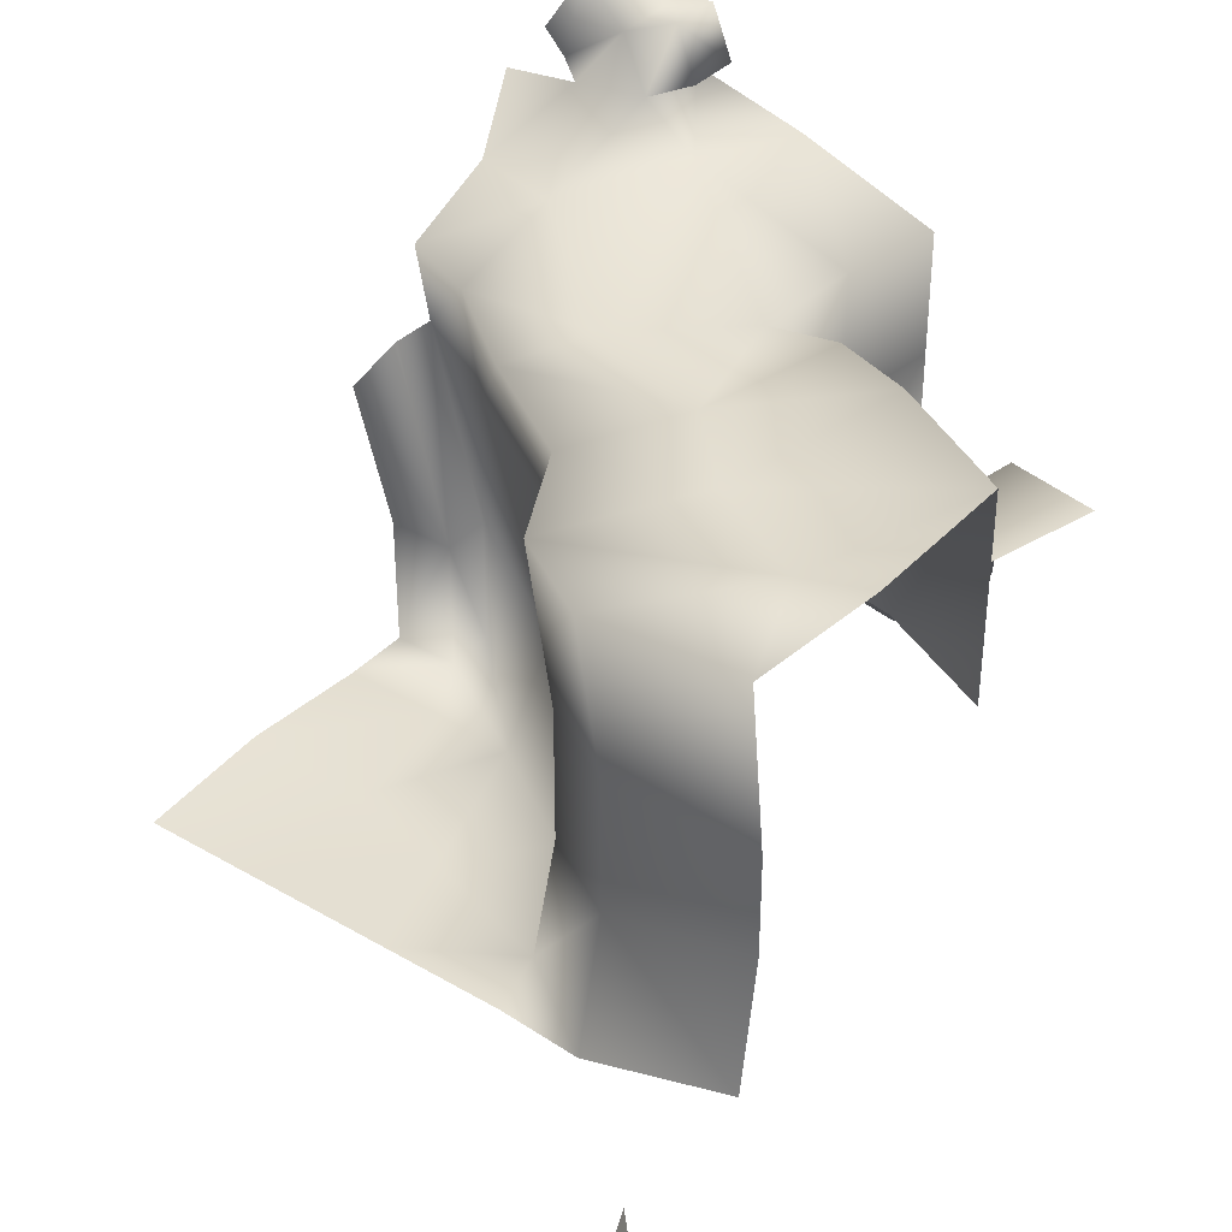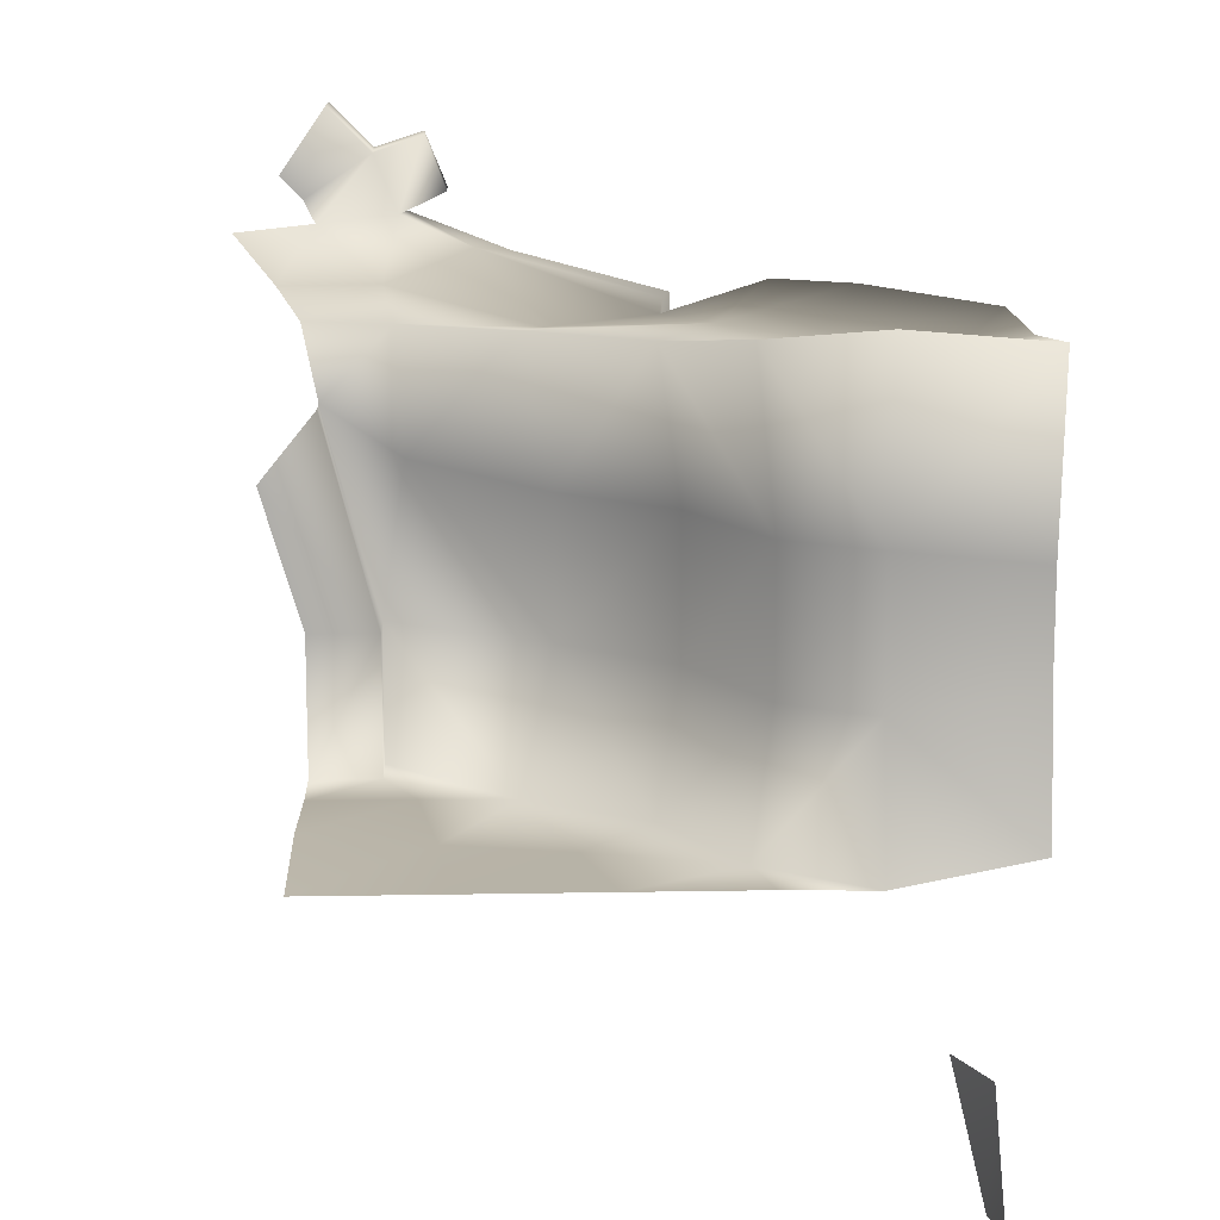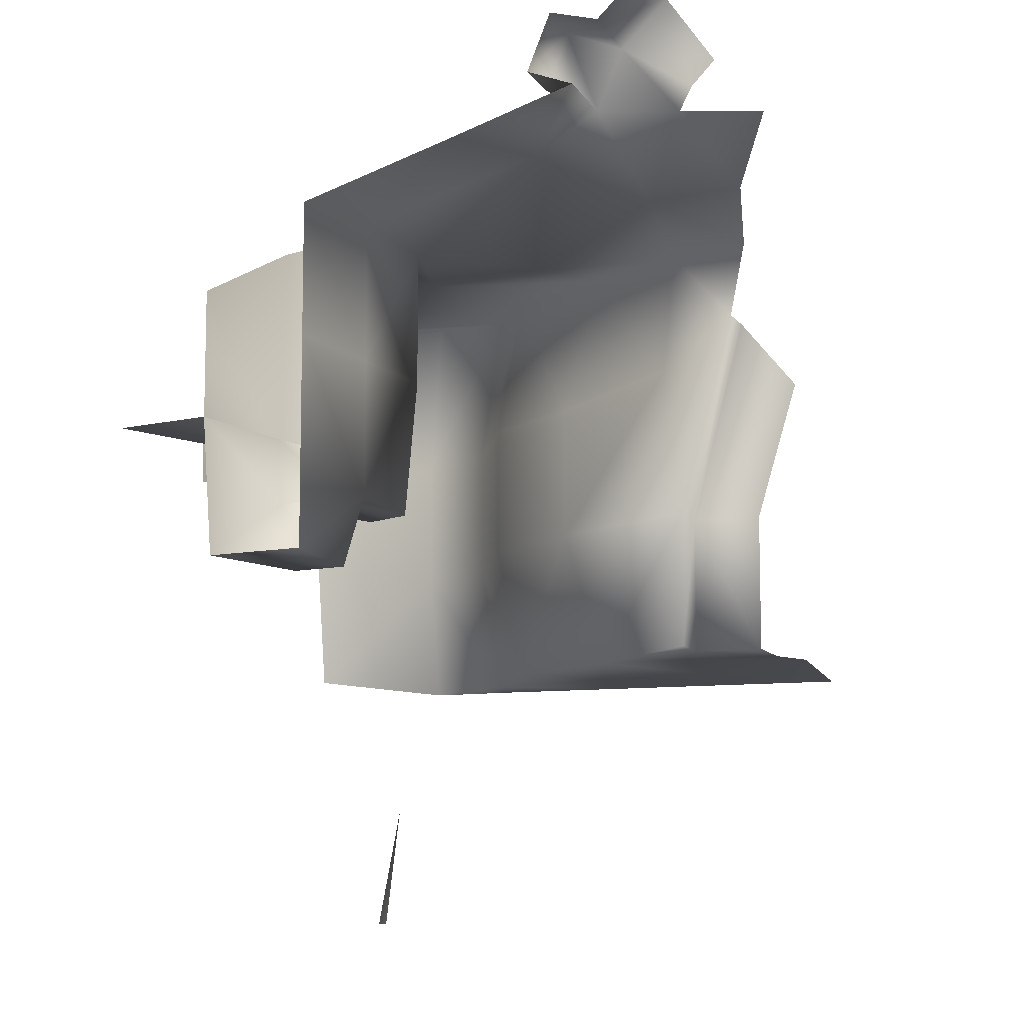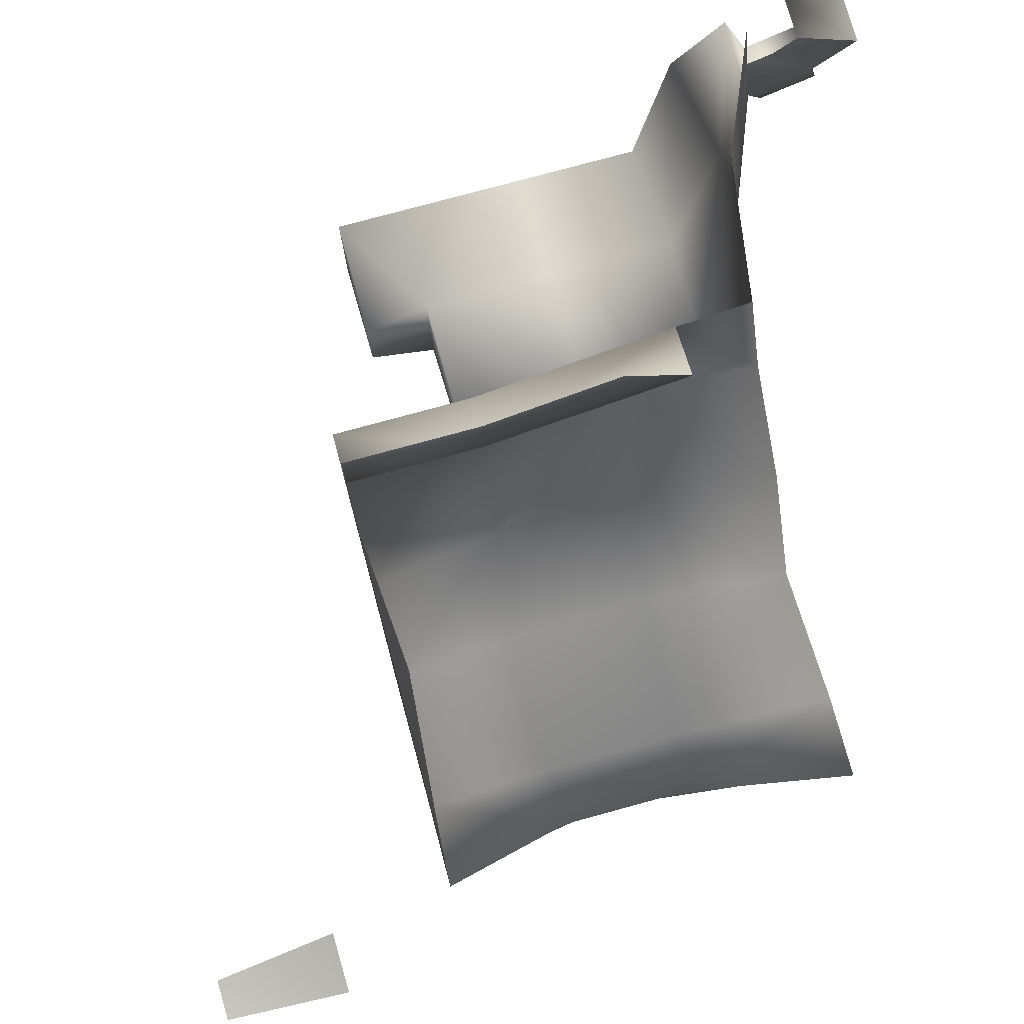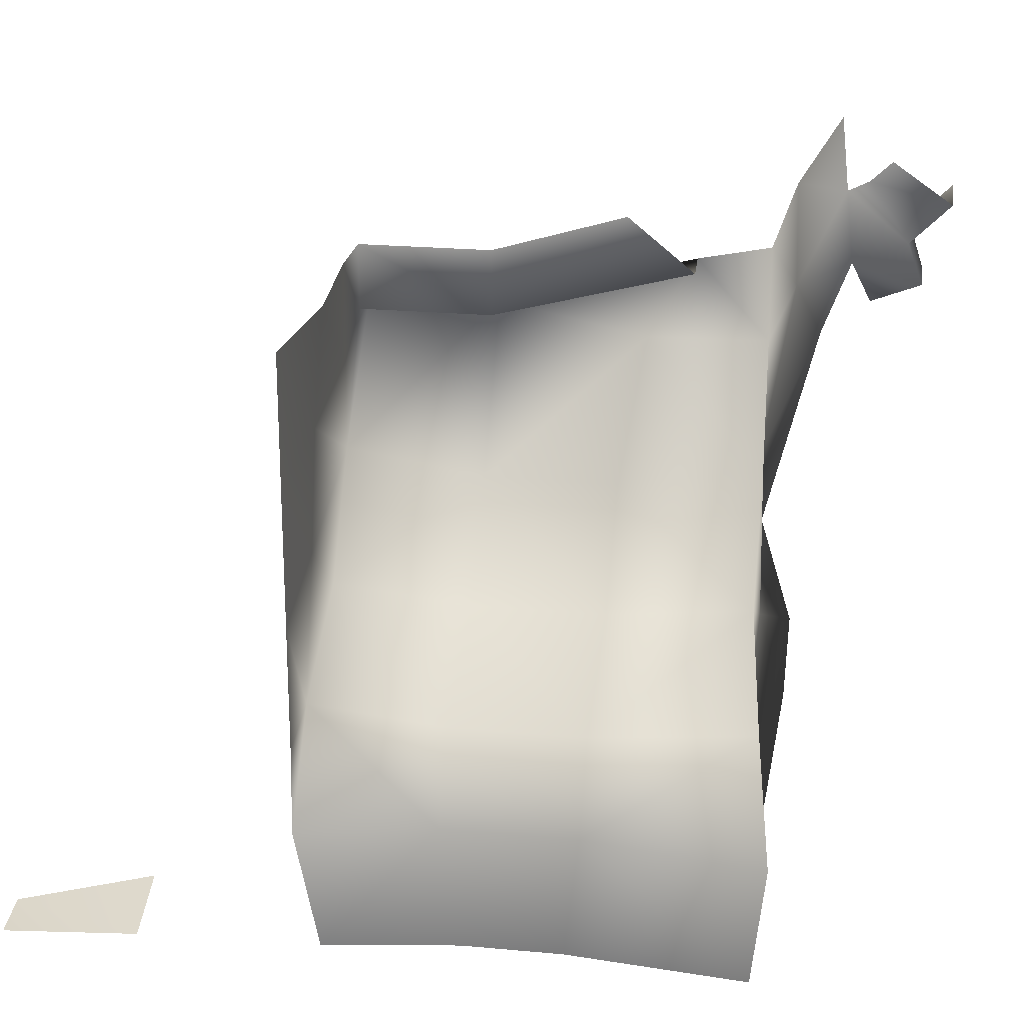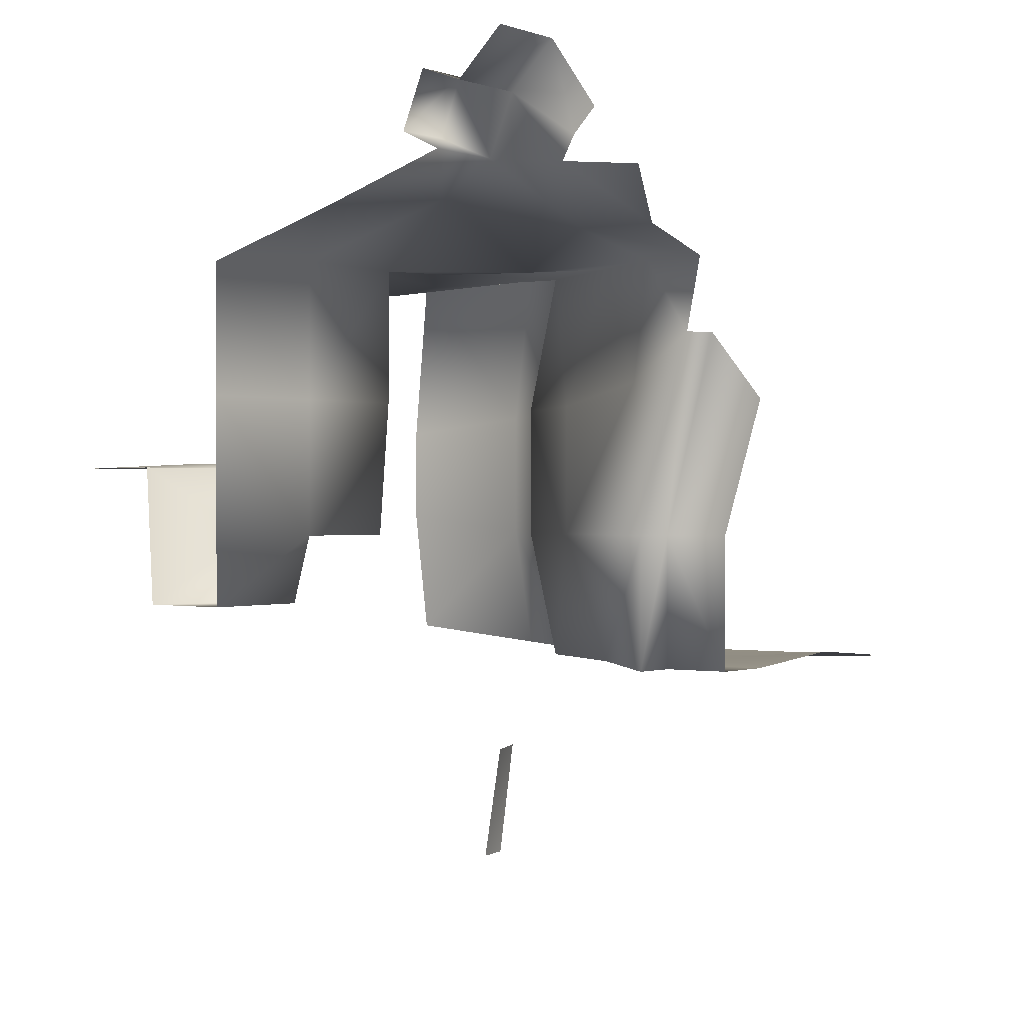
<metadata>
{"format":"obj","ext":"obj","renderer":"f3d","projection":"perspective","resolution":1024,"background":"white","views":[{"elev":36.9,"azim":126.8,"up":"+Y"},{"elev":12.6,"azim":87.6,"up":"+Y"},{"elev":-9.8,"azim":-70.7,"up":"+Y"},{"elev":75.1,"azim":74.6,"up":"+Z"},{"elev":22.4,"azim":99.1,"up":"+Z"},{"elev":0.1,"azim":-54.3,"up":"+Y"}]}
</metadata>
<code>
o hurricos.029_hurricos.114_tex_72.028
v 0.6836 0.5191 -3.846
v 0.5239 0.5191 -3.578
v 0.6744 0.5191 -3.65
v 0.6744 0.5191 -3.43
v 0.5239 0.5191 -3.43
v 0.4151 1.255 -3.46
v 0.4151 0.8154 -3.578
v 0.4661 1.153 -3.629
v 0.4985 1.422 -3.613
v 0.5239 0.8154 -3.578
v 0.5239 1.26 -3.462
v 0.4151 0.5191 -3.578
v 0.5239 1.112 -3.342
v 0.5239 0.8154 -3.43
v 1.103 1.112 -4.298
v 0.8456 1.431 -4.101
v 0.8086 1.112 -4.15
v 0.6258 1.112 -3.918
v 0.6836 1.431 -3.846
v 0.8086 0.8154 -4.15
v 0.8456 0.5191 -4.101
v 1.103 0.8154 -4.298
v 0.6258 0.8154 -3.918
v 0.9729 0.5191 -3.694
v 1.267 0.5191 -3.43
v 1.267 0.5191 -3.712
v 0.9706 0.5423 -3.43
v 1.031 0.5191 -3.951
v 1.267 0.5191 -4.015
v 0.7484 1.422 -4.393
v 1.121 1.468 -4.256
v 0.5818 1.431 -4.228
v 1.209 1.112 -4.481
v 1.209 0.8154 -4.481
v 1.121 0.5191 -4.256
v 1.278 0.5191 -4.481
v 1.267 0.5191 -4.291
v 1.216 0.5562 -4.784
v 1.17 0.8524 -4.784
v 1.216 1.473 -4.784
v 1.17 1.075 -4.784
v 0.8896 1.422 -4.64
v 1.278 1.505 -4.481
v -0.2375 0.6672 -4.409
v 0.02864 0.8154 -4.372
v -0.2283 0.9635 -4.434
v 0.03558 0.9635 -4.386
v 0.3735 0.982 -4.527
v 0.5008 1.45 -4.798
v 0.5008 0.9727 -4.798
v 0.2416 1.112 -4.14
v 0.3179 1.487 -4.356
v 0.3133 0.9635 -4.316
v -0.1797 0.9635 -4.654
v 0.09576 0.9774 -4.592
v 0.0217 0.6672 -4.332
v 0.3041 0.8154 -4.277
v -0.001448 0.6672 -4.21
v -0.2699 0.6672 -4.194
v -0.00839 0.8154 -4.161
v -0.2699 1.112 -4.194
v 0.2485 0.8154 -4.17
v -0.2699 1.394 -4.194
v -0.00839 1.112 -4.161
v 0.2416 1.408 -4.14
v 0.8595 1.44 -4.791
v 0.3735 1.482 -4.527
v -0.04542 1.514 -3.768
v -0.00839 1.412 -4.161
v 0.4499 1.408 -3.902
v -0.3162 1.482 -3.846
v 0.1883 1.463 -3.58
v 0.4151 1.417 -3.428
v -0.2769 1.579 -3.606
v -0.09865 1.579 -3.608
v -0.09634 1.561 -3.432
v 0.1189 1.454 -3.36
v -0.09634 1.709 -3.555
v -0.09402 1.612 -3.407
v -0.09634 1.806 -3.458
v -0.09402 1.662 -3.358
v -0.2769 1.709 -3.553
v -0.2745 1.806 -3.455
v -0.1264 1.746 -3.664
v -0.2514 1.746 -3.661
v -0.2514 1.625 -3.71
v -0.1264 1.625 -3.71
v 1.325 -0.07336 -4.666
v 1.436 0.2229 -4.654
v 1.42 -0.07336 -4.684
v -0.09402 1.542 -3.256
v 1.297 0.2229 -4.596
v -0.3903 0.945 -4.7
f 1 2 3
f 4 2 5
f 6 7 8
f 9 6 8
f 10 6 11
f 10 12 7
f 10 5 2
f 10 13 14
f 15 16 17
f 16 18 17
f 19 8 18
f 20 15 17
f 21 22 20
f 17 23 20
f 21 23 1
f 23 8 7
f 1 7 12
f 3 24 1
f 24 25 26
f 3 27 24
f 28 26 29
f 1 28 21
f 30 16 31
f 32 19 16
f 33 31 15
f 22 33 15
f 34 35 36
f 35 29 37
f 28 35 21
f 35 37 36
f 38 34 36
f 39 33 34
f 40 33 41
f 40 42 43
f 42 31 43
f 44 45 46
f 47 46 45
f 48 49 50
f 51 52 53
f 52 48 53
f 47 54 46
f 53 55 47
f 44 56 45
f 57 47 45
f 58 59 60
f 61 60 59
f 58 44 59
f 58 45 56
f 62 45 60
f 60 51 62
f 62 53 57
f 63 64 61
f 64 65 51
f 42 66 49
f 49 30 42
f 67 32 30
f 65 32 52
f 68 65 69
f 70 9 19
f 69 71 68
f 72 73 9
f 70 68 72
f 74 68 71
f 75 72 68
f 76 77 72
f 76 78 79
f 79 80 81
f 80 82 83
f 82 84 85
f 84 86 85
f 84 75 87
f 87 74 86
f 88 89 90
f 1 12 2
f 4 3 2
f 9 73 6
f 10 7 6
f 10 2 12
f 10 14 5
f 10 11 13
f 15 31 16
f 16 19 18
f 19 9 8
f 20 22 15
f 21 35 22
f 17 18 23
f 21 20 23
f 23 18 8
f 1 23 7
f 24 27 25
f 3 4 27
f 28 24 26
f 1 24 28
f 30 32 16
f 32 70 19
f 33 43 31
f 22 34 33
f 34 22 35
f 28 29 35
f 38 39 34
f 39 41 33
f 40 43 33
f 40 66 42
f 42 30 31
f 48 67 49
f 51 65 52
f 52 67 48
f 47 55 54
f 53 48 55
f 57 53 47
f 61 64 60
f 58 56 44
f 58 60 45
f 62 57 45
f 60 64 51
f 62 51 53
f 63 69 64
f 64 69 65
f 49 67 30
f 67 52 32
f 65 70 32
f 70 72 9
f 69 63 71
f 72 77 73
f 70 65 68
f 74 75 68
f 75 76 72
f 76 91 77
f 76 75 78
f 79 78 80
f 80 78 82
f 82 78 84
f 84 87 86
f 84 78 75
f 87 75 74
f 88 92 89
l 93 54
l 36 92

</code>
